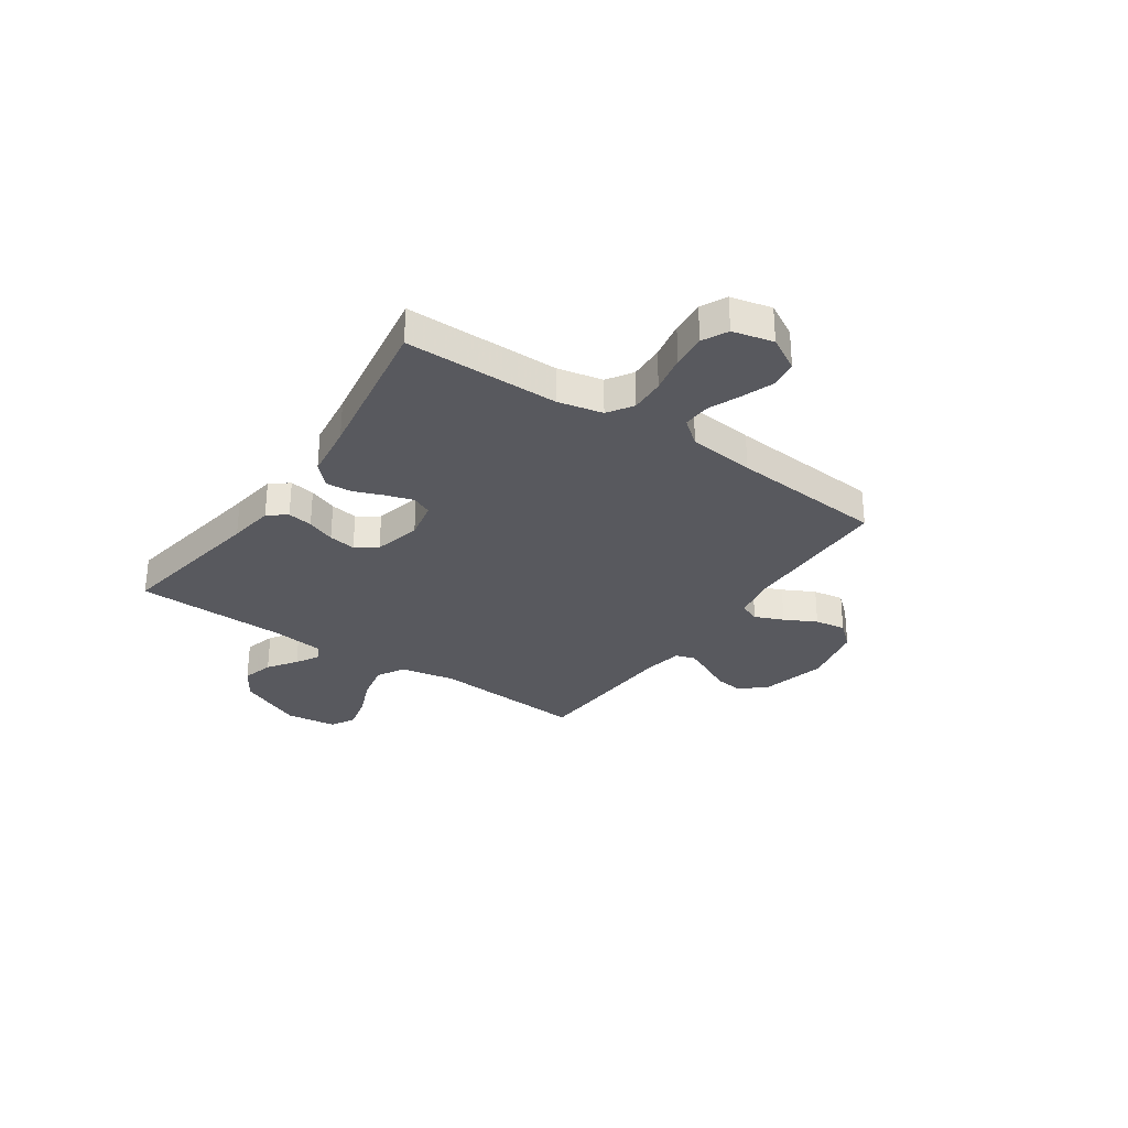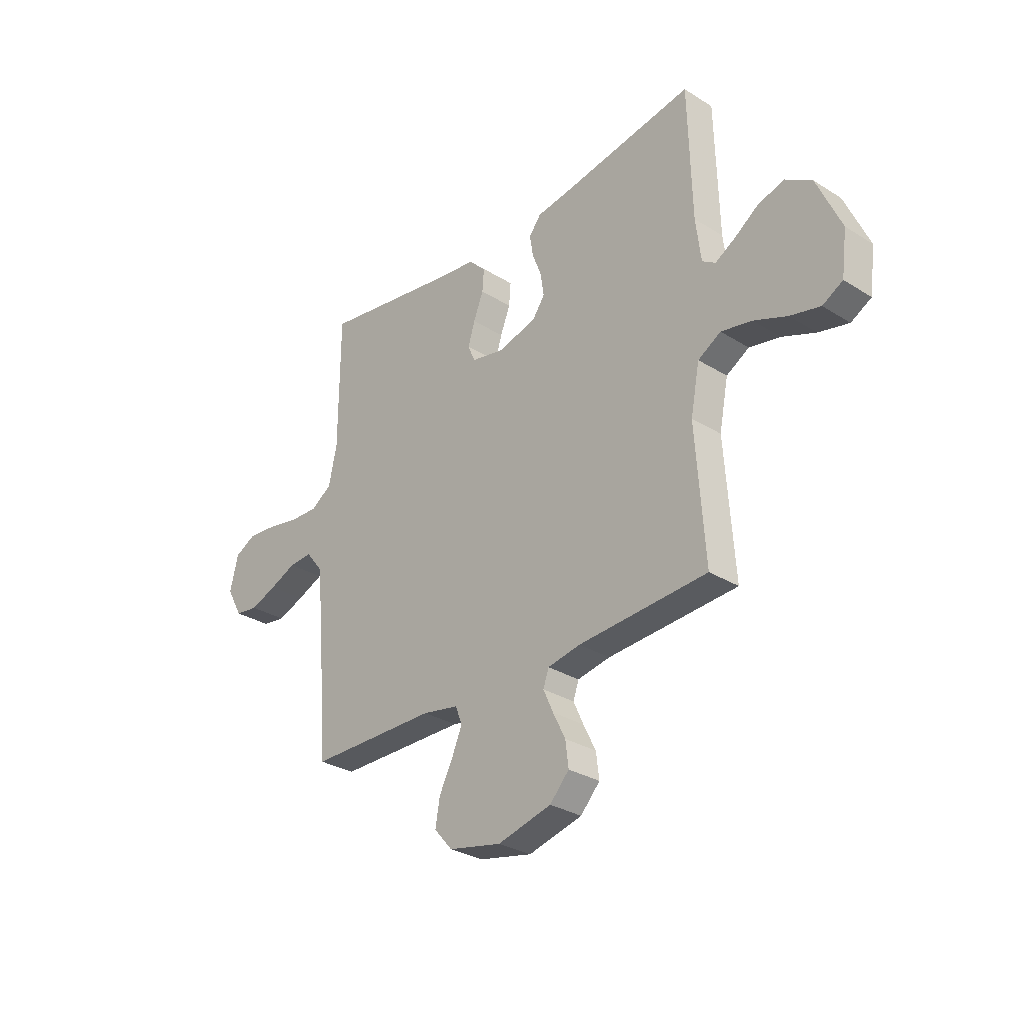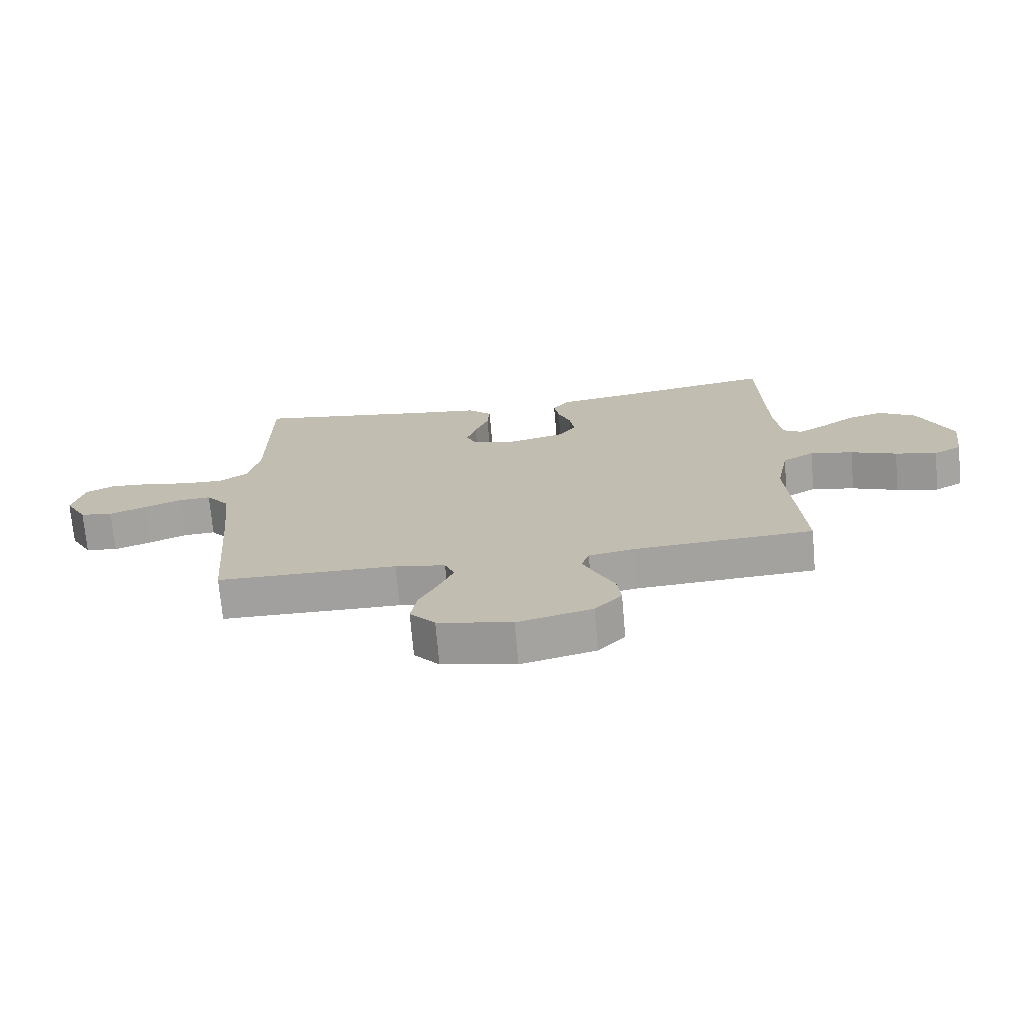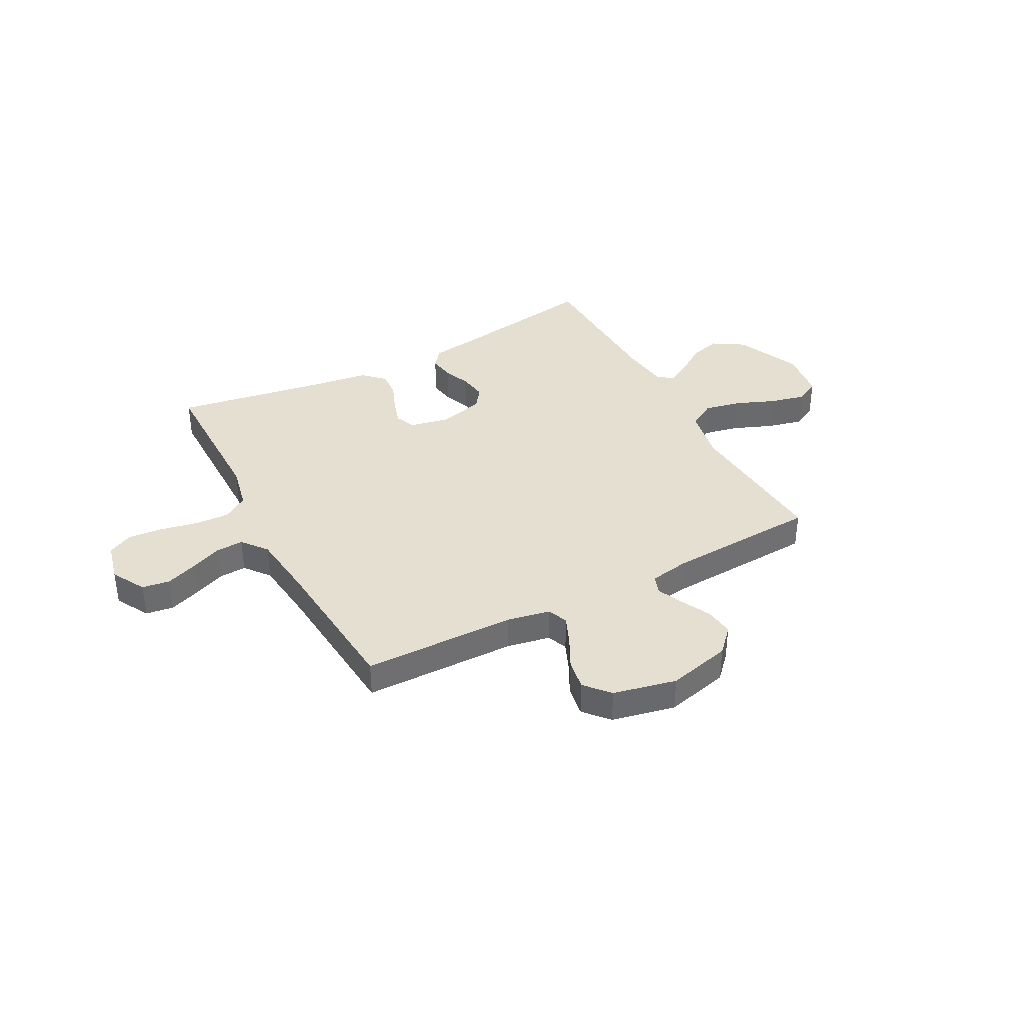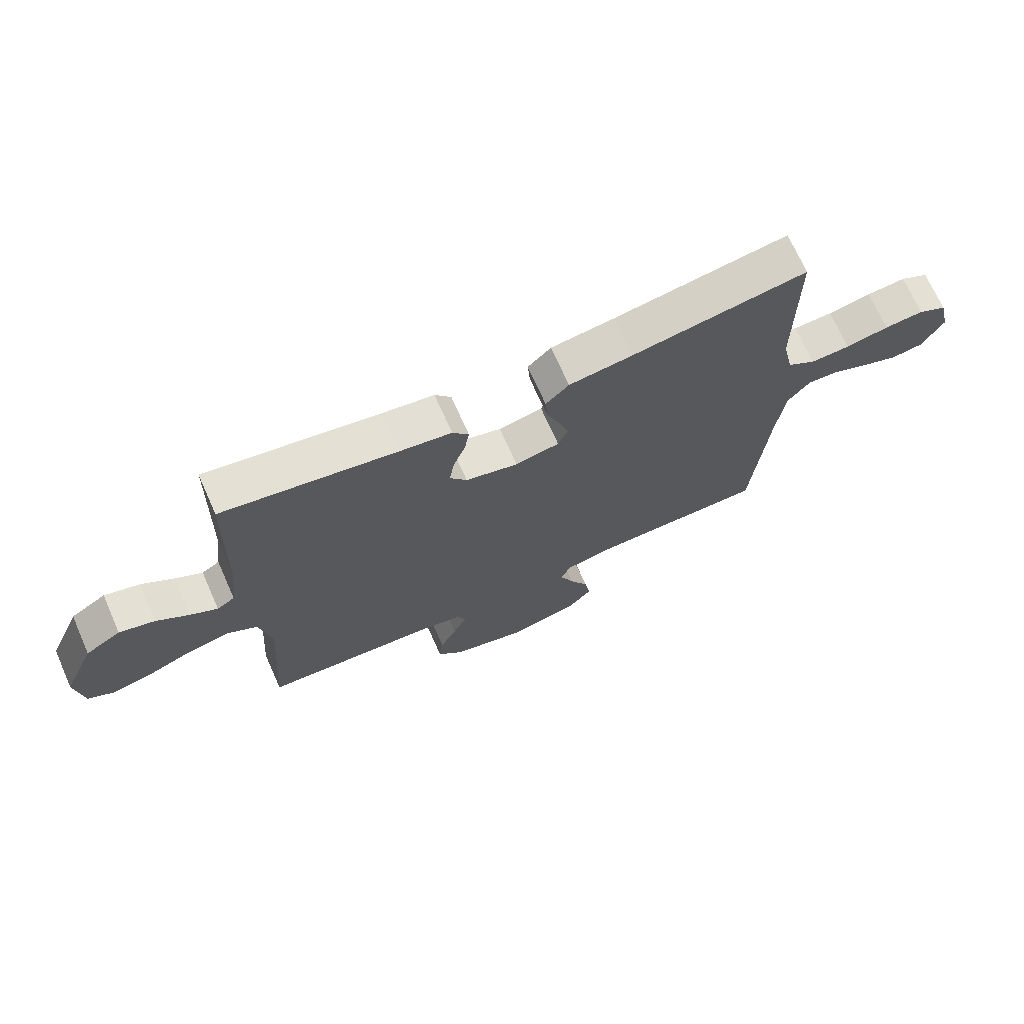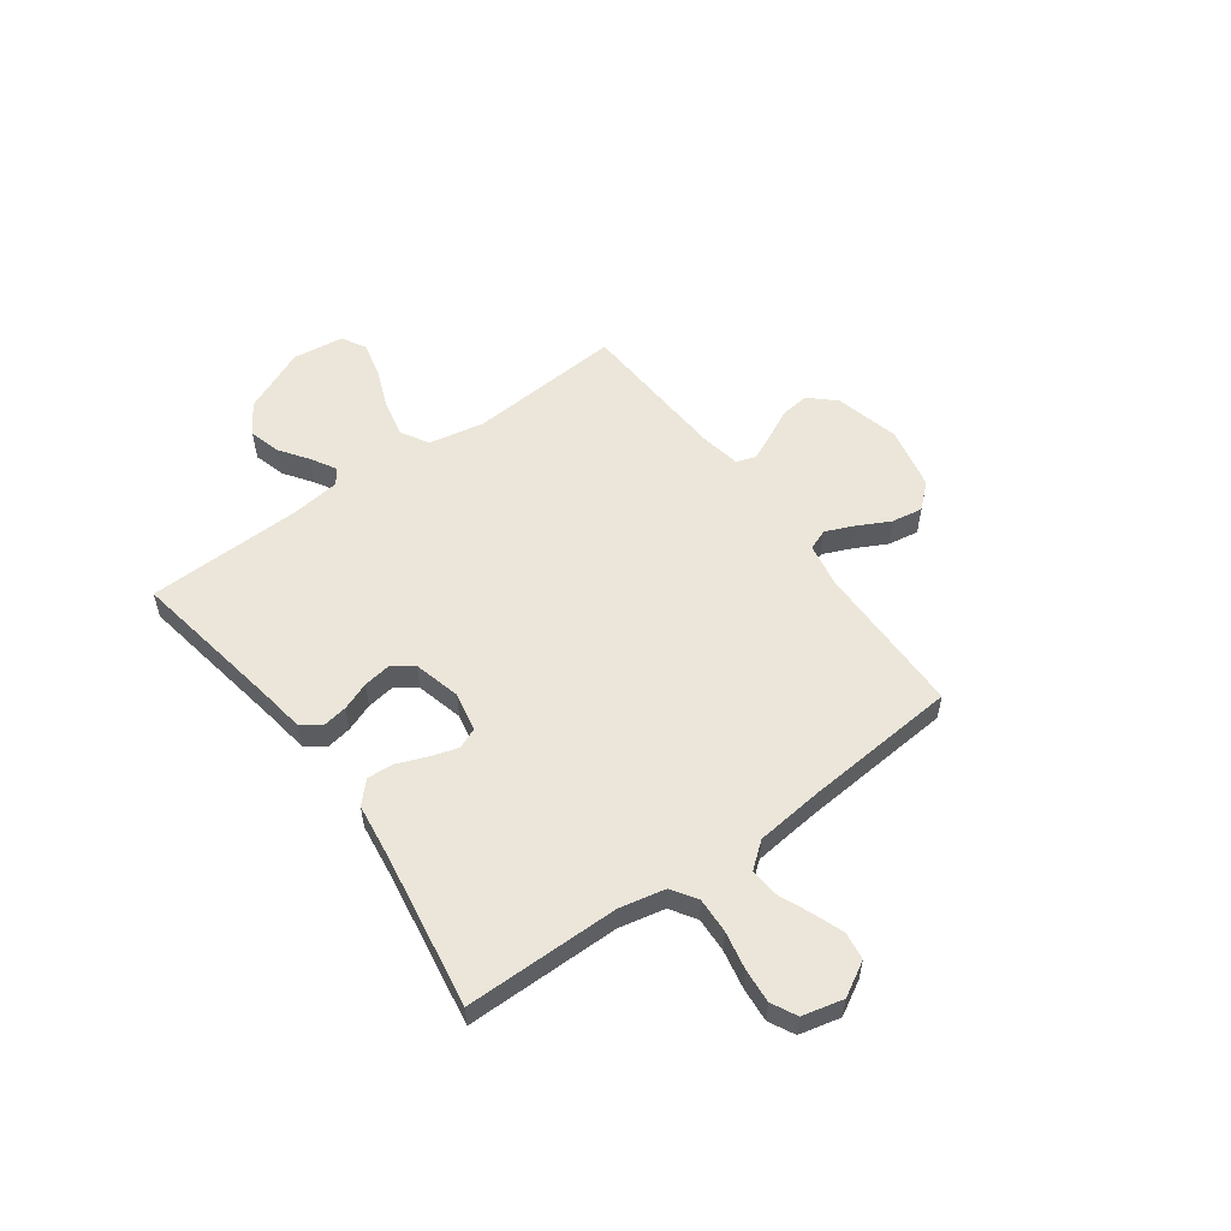
<metadata>
{"format":"obj","ext":"obj","renderer":"f3d","projection":"perspective","resolution":1024,"background":"white","views":[{"elev":-30.3,"azim":55.5,"up":"+Y"},{"elev":-30.2,"azim":-132.1,"up":"+Z"},{"elev":-71.9,"azim":-175.0,"up":"+Z"},{"elev":37.5,"azim":152.0,"up":"+Y"},{"elev":70.4,"azim":-23.9,"up":"+Z"},{"elev":55.1,"azim":53.9,"up":"+Y"}]}
</metadata>
<code>
v -0.5 0.07 0.5
v -0.2 0.07 0.45
v -0.111 0.07 0.437
v -0.083 0.07 0.401
v -0.091 0.07 0.352
v -0.112 0.07 0.297
v -0.12 0.07 0.244
v -0.091 0.07 0.203
v 0 0.07 0.18
v 0.076 0.07 0.196
v 0.093 0.07 0.235
v 0.077 0.07 0.287
v 0.054 0.07 0.345
v 0.05 0.07 0.397
v 0.09 0.07 0.436
v 0.2 0.07 0.451
v 0.5 0.07 0.5
v 0.501 0.07 0.2
v 0.52 0.07 0.112
v 0.569 0.07 0.08
v 0.637 0.07 0.083
v 0.711 0.07 0.098
v 0.778 0.07 0.104
v 0.827 0.07 0.079
v 0.846 0.07 0
v 0.809 0.07 -0.066
v 0.755 0.07 -0.074
v 0.693 0.07 -0.051
v 0.631 0.07 -0.025
v 0.577 0.07 -0.022
v 0.538 0.07 -0.071
v 0.524 0.07 -0.2
v 0.5 0.07 -0.5
v 0.2 0.07 -0.504
v 0.116 0.07 -0.52
v 0.1 0.07 -0.56
v 0.124 0.07 -0.616
v 0.156 0.07 -0.678
v 0.166 0.07 -0.738
v 0.124 0.07 -0.786
v 0 0.07 -0.813
v -0.125 0.07 -0.782
v -0.17 0.07 -0.734
v -0.163 0.07 -0.677
v -0.134 0.07 -0.619
v -0.111 0.07 -0.568
v -0.124 0.07 -0.531
v -0.2 0.07 -0.517
v -0.5 0.07 -0.5
v -0.479 0.07 -0.2
v -0.5 0.07 -0.093
v -0.553 0.07 -0.062
v -0.625 0.07 -0.077
v -0.702 0.07 -0.108
v -0.772 0.07 -0.125
v -0.819 0.07 -0.099
v -0.832 0.07 0
v -0.776 0.07 0.127
v -0.715 0.07 0.165
v -0.654 0.07 0.148
v -0.598 0.07 0.109
v -0.551 0.07 0.082
v -0.52 0.07 0.102
v -0.508 0.07 0.2
v -0.5 0 0.5
v -0.2 0 0.45
v -0.111 0 0.437
v -0.083 0 0.401
v -0.091 0 0.352
v -0.112 0 0.297
v -0.12 0 0.244
v -0.091 0 0.203
v 0 0 0.18
v 0.076 0 0.196
v 0.093 0 0.235
v 0.077 0 0.287
v 0.054 0 0.345
v 0.05 0 0.397
v 0.09 0 0.436
v 0.2 0 0.451
v 0.5 0 0.5
v 0.501 0 0.2
v 0.52 0 0.112
v 0.569 0 0.08
v 0.637 0 0.083
v 0.711 0 0.098
v 0.778 0 0.104
v 0.827 0 0.079
v 0.846 0 0
v 0.809 0 -0.066
v 0.755 0 -0.074
v 0.693 0 -0.051
v 0.631 0 -0.025
v 0.577 0 -0.022
v 0.538 0 -0.071
v 0.524 0 -0.2
v 0.5 0 -0.5
v 0.2 0 -0.504
v 0.116 0 -0.52
v 0.1 0 -0.56
v 0.124 0 -0.616
v 0.156 0 -0.678
v 0.166 0 -0.738
v 0.124 0 -0.786
v 0 0 -0.813
v -0.125 0 -0.782
v -0.17 0 -0.734
v -0.163 0 -0.677
v -0.134 0 -0.619
v -0.111 0 -0.568
v -0.124 0 -0.531
v -0.2 0 -0.517
v -0.5 0 -0.5
v -0.479 0 -0.2
v -0.5 0 -0.093
v -0.553 0 -0.062
v -0.625 0 -0.077
v -0.702 0 -0.108
v -0.772 0 -0.125
v -0.819 0 -0.099
v -0.832 0 0
v -0.776 0 0.127
v -0.715 0 0.165
v -0.654 0 0.148
v -0.598 0 0.109
v -0.551 0 0.082
v -0.52 0 0.102
v -0.508 0 0.2
f 58 59 60 61
f 58 61 62
f 57 58 62
f 56 57 62
f 53 54 55 56
f 52 53 56 62
f 51 52 62 63
f 48 49 50
f 47 48 50 51
f 42 43 44 45
f 42 45 46
f 41 42 46
f 40 41 46 47
f 37 38 39 40
f 36 37 40 47
f 32 33 34
f 31 32 34 35
f 30 31 35
f 26 27 28 29
f 24 25 26 29
f 24 29 30
f 21 22 23 24
f 20 21 24 30
f 19 20 30 35
f 16 17 18
f 16 18 19 35
f 12 13 14 15
f 11 12 15 16
f 10 11 16 35
f 3 4 5 6
f 2 3 6 7
f 64 1 2 7
f 63 64 7 8
f 51 63 8 9
f 35 36 47 51
f 9 10 35 51
f 125 124 123 122
f 126 125 122
f 126 122 121
f 126 121 120
f 120 119 118 117
f 126 120 117 116
f 127 126 116 115
f 114 113 112
f 115 114 112 111
f 109 108 107 106
f 110 109 106
f 110 106 105
f 111 110 105 104
f 104 103 102 101
f 111 104 101 100
f 98 97 96
f 99 98 96 95
f 99 95 94
f 93 92 91 90
f 93 90 89 88
f 94 93 88
f 88 87 86 85
f 94 88 85 84
f 99 94 84 83
f 82 81 80
f 99 83 82 80
f 79 78 77 76
f 80 79 76 75
f 99 80 75 74
f 70 69 68 67
f 71 70 67 66
f 71 66 65 128
f 72 71 128 127
f 73 72 127 115
f 115 111 100 99
f 115 99 74 73
f 1 65 66 2
f 2 66 67 3
f 3 67 68 4
f 4 68 69 5
f 5 69 70 6
f 6 70 71 7
f 7 71 72 8
f 8 72 73 9
f 9 73 74 10
f 10 74 75 11
f 11 75 76 12
f 12 76 77 13
f 13 77 78 14
f 14 78 79 15
f 15 79 80 16
f 16 80 81 17
f 17 81 82 18
f 18 82 83 19
f 19 83 84 20
f 20 84 85 21
f 21 85 86 22
f 22 86 87 23
f 23 87 88 24
f 24 88 89 25
f 25 89 90 26
f 26 90 91 27
f 27 91 92 28
f 28 92 93 29
f 29 93 94 30
f 30 94 95 31
f 31 95 96 32
f 32 96 97 33
f 33 97 98 34
f 34 98 99 35
f 35 99 100 36
f 36 100 101 37
f 37 101 102 38
f 38 102 103 39
f 39 103 104 40
f 40 104 105 41
f 41 105 106 42
f 42 106 107 43
f 43 107 108 44
f 44 108 109 45
f 45 109 110 46
f 46 110 111 47
f 47 111 112 48
f 48 112 113 49
f 49 113 114 50
f 50 114 115 51
f 51 115 116 52
f 52 116 117 53
f 53 117 118 54
f 54 118 119 55
f 55 119 120 56
f 56 120 121 57
f 57 121 122 58
f 58 122 123 59
f 59 123 124 60
f 60 124 125 61
f 61 125 126 62
f 62 126 127 63
f 63 127 128 64
f 64 128 65 1

</code>
